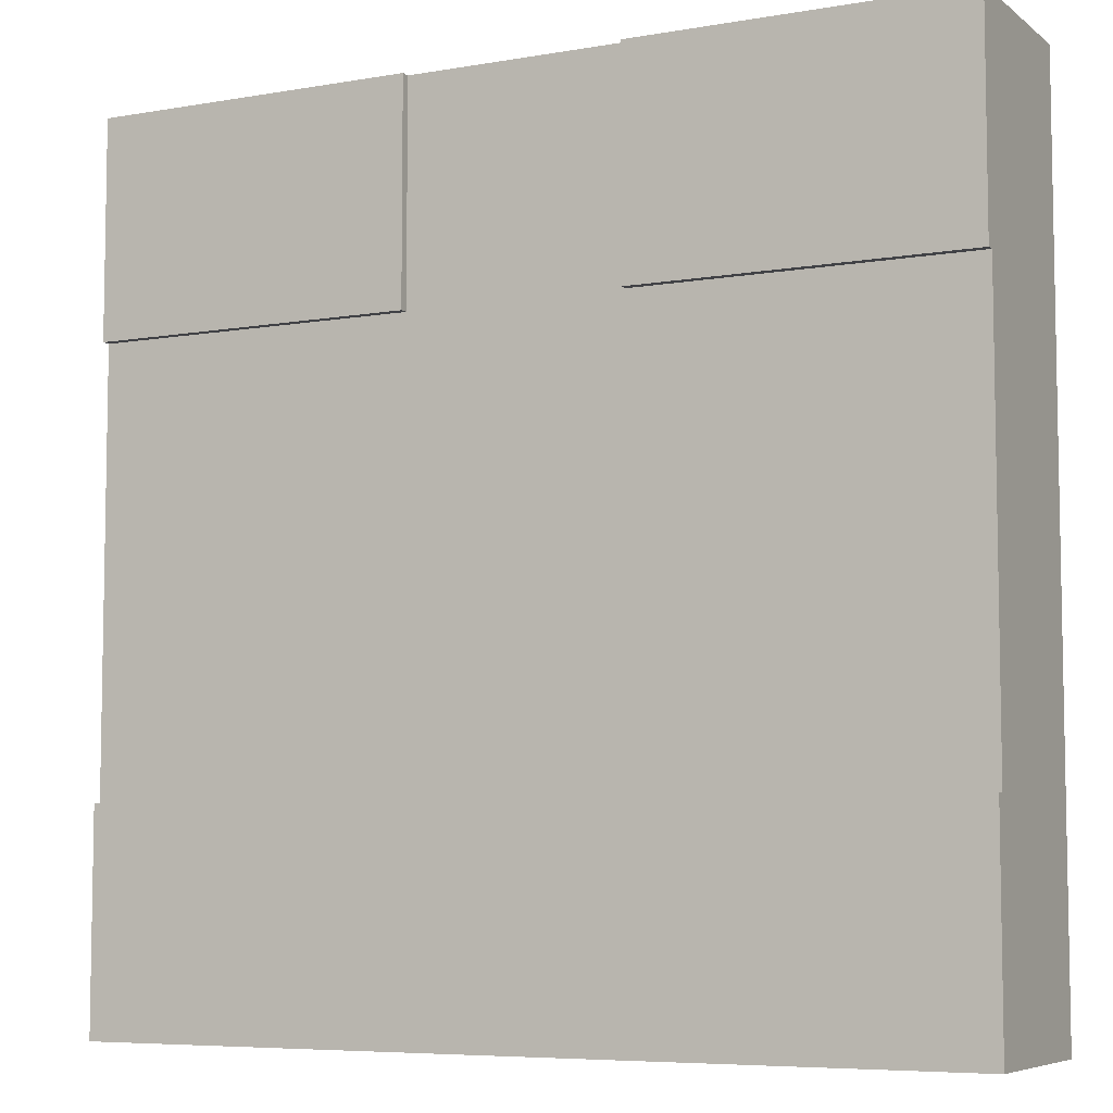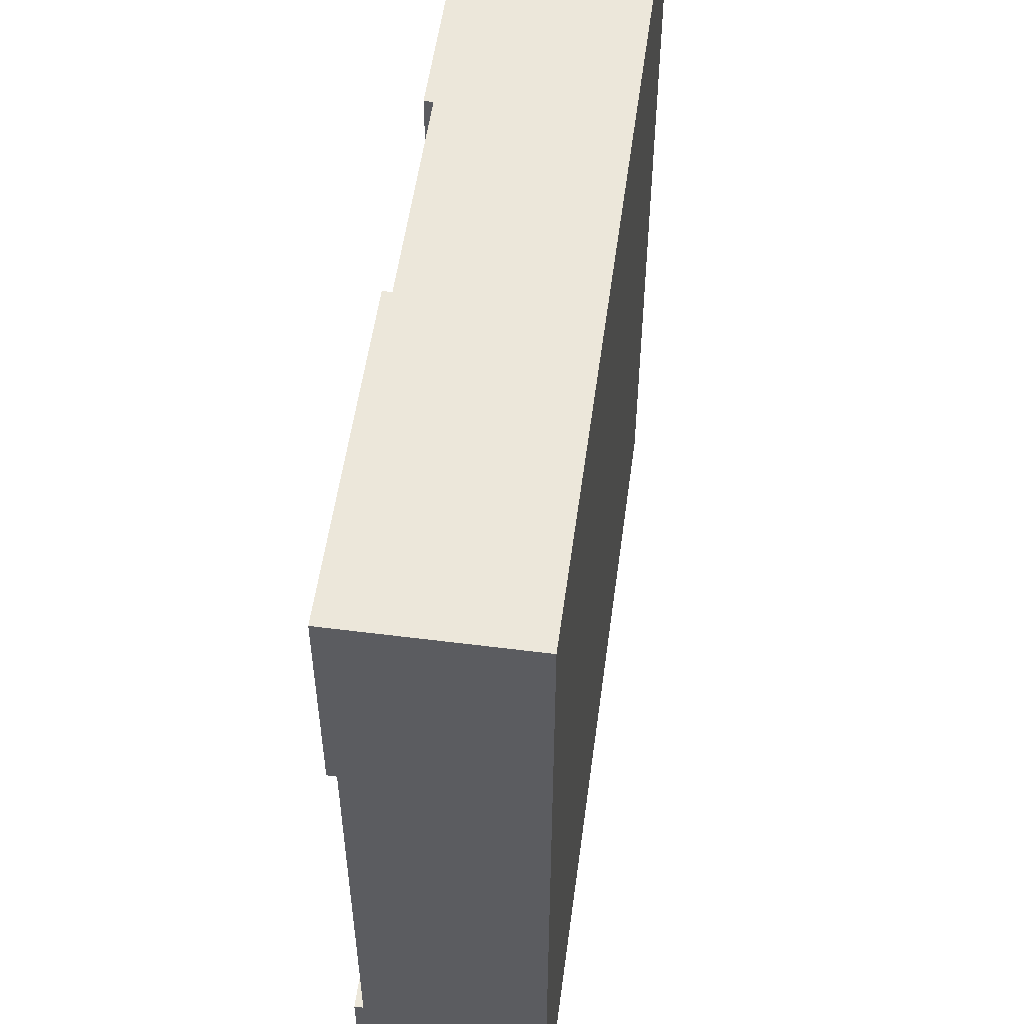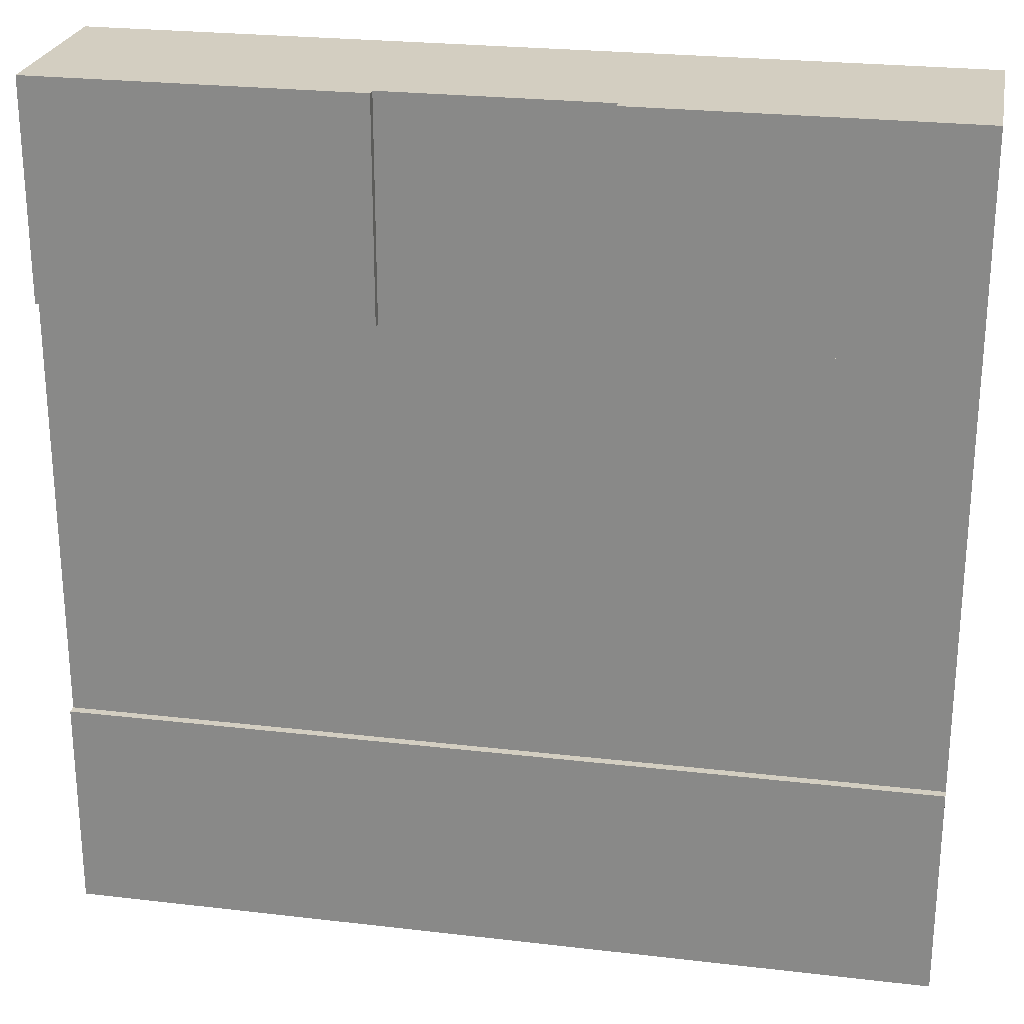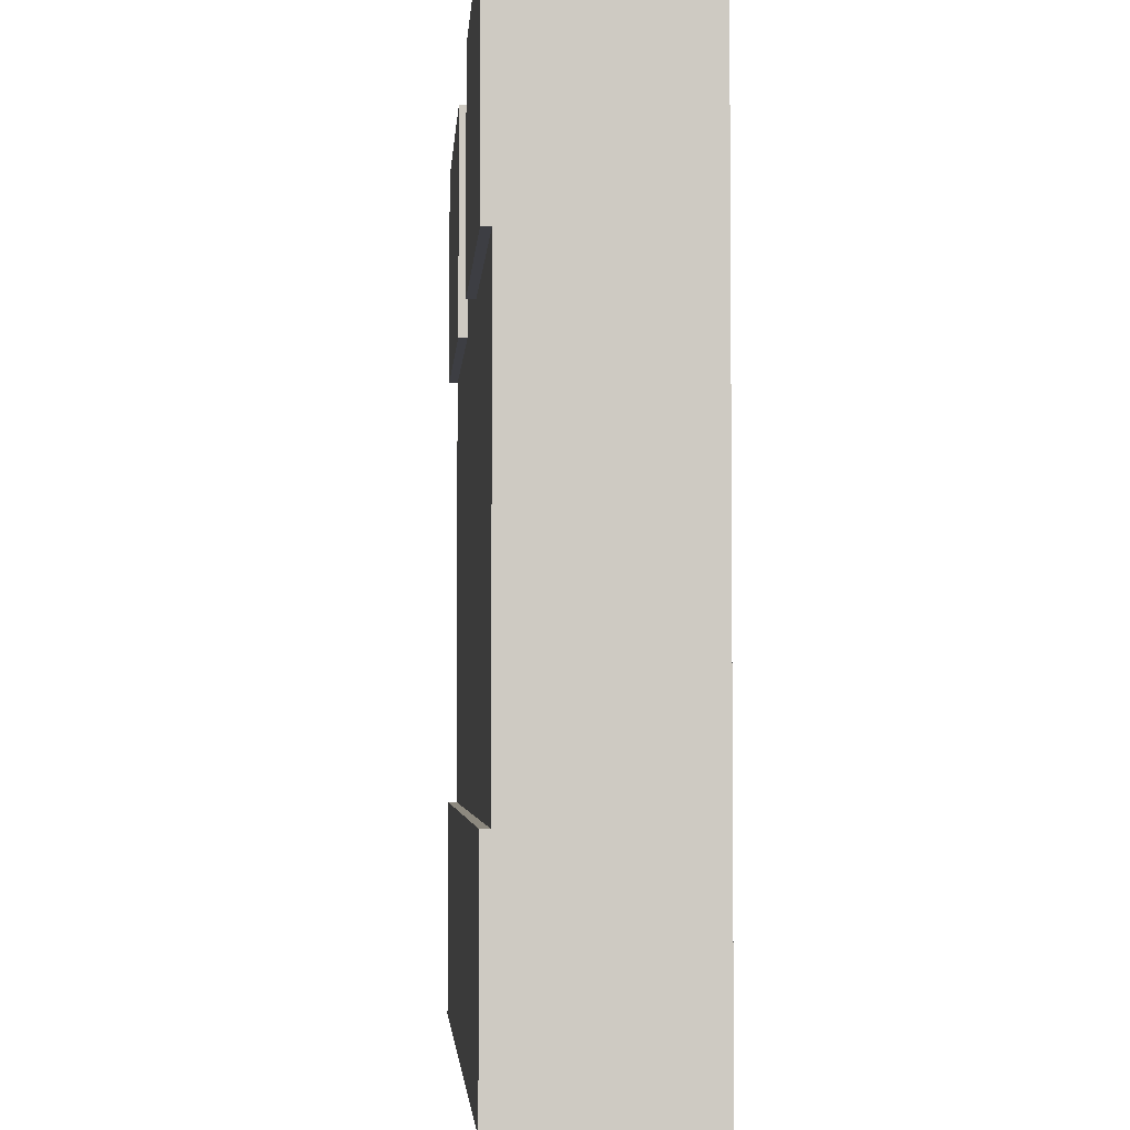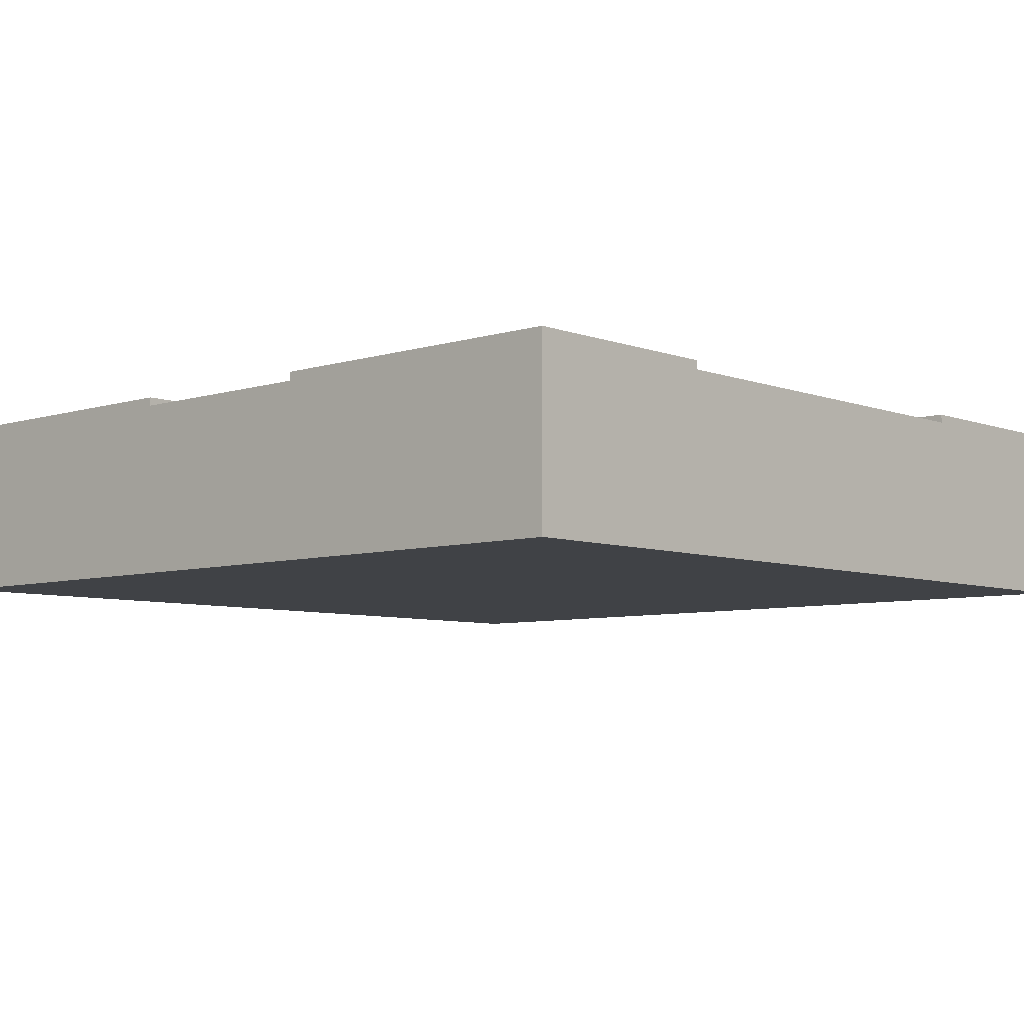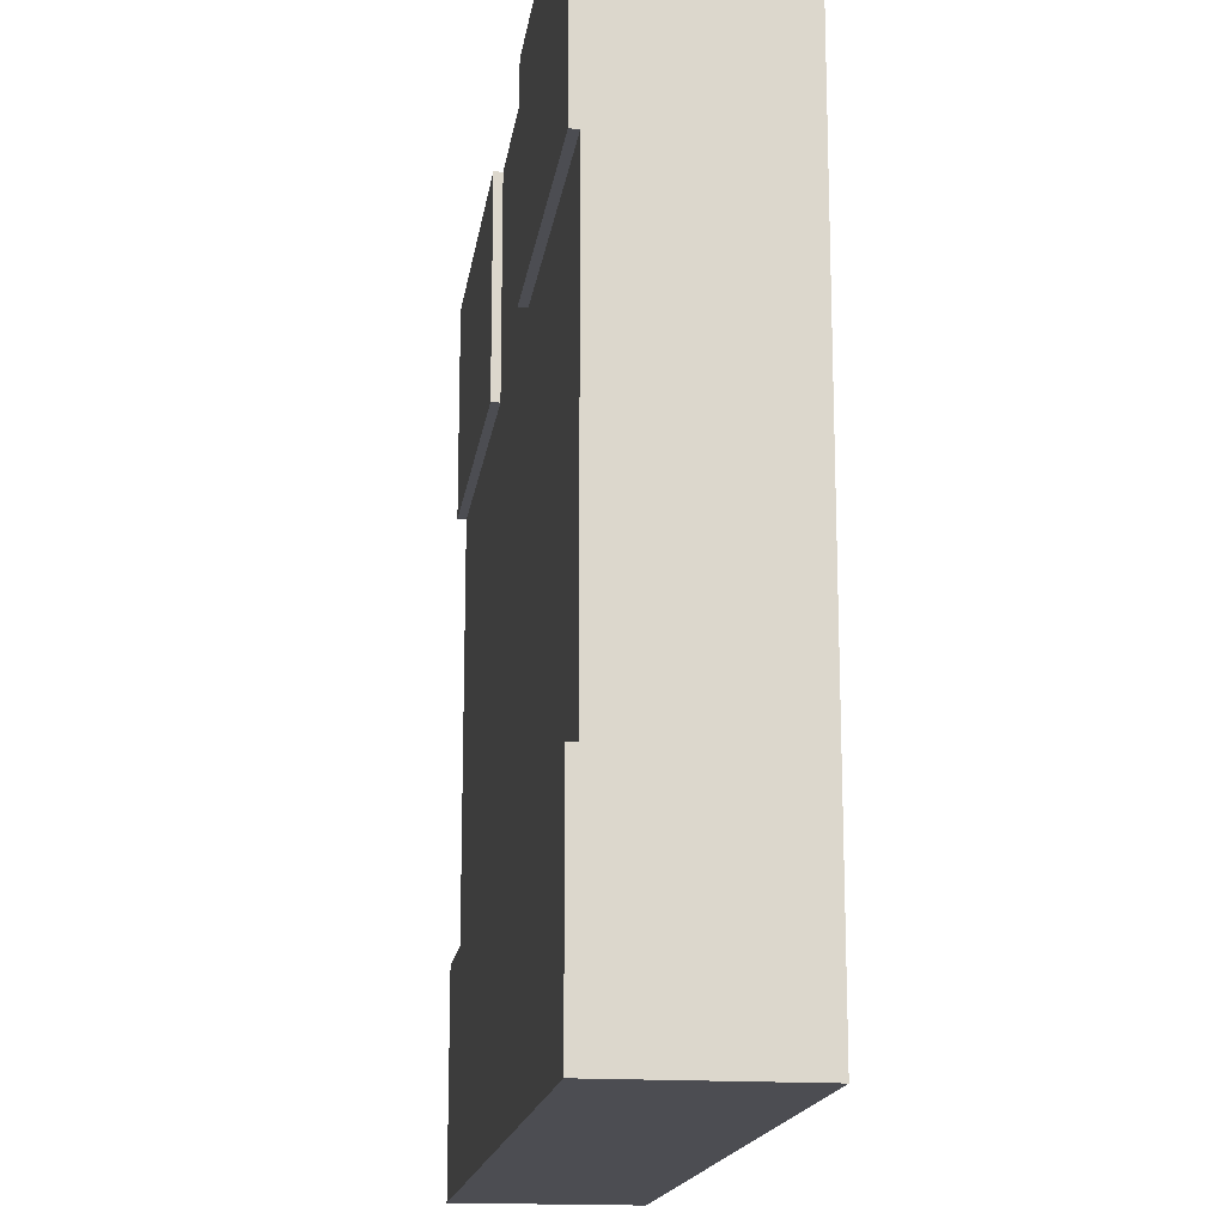
<metadata>
{"format":"obj","ext":"obj","renderer":"f3d","projection":"perspective","resolution":1024,"background":"white","views":[{"elev":-6.6,"azim":-153.0,"up":"+Z"},{"elev":54.0,"azim":-82.3,"up":"+Z"},{"elev":24.9,"azim":-169.2,"up":"+Z"},{"elev":-3.7,"azim":-93.9,"up":"+Z"},{"elev":-6.5,"azim":42.6,"up":"+Y"},{"elev":-16.4,"azim":-97.9,"up":"+Z"}]}
</metadata>
<code>
o Mesh1_Group1_Model.251
v 3 0.6 -2.25
v 3 0.3 -2.25
v 3 0.3 -0.75
v 3 0.6 -0.75
v 3 0.63 -0.75
v 3 0.63 -0
v 3 0 -0
v 3 0 -3
v 3 0.63 -3
v 3 0.63 -2.25
v 0 0.6 -0.75
v 1.125 0.6 -0.75
v 1.125 0.6 0
v 1.875 0.6 -0
v 1.875 0.6 -0.75
v 0 0.6 -2.25
v 1.125 0.63 -0.75
v 0 0.63 -0.75
v 1.125 0.63 0
v 0 0.63 0
v 0 0 -3
v 0 0 0
v 0 0.3 -0.75
v 0 0.3 -2.25
v 0 0.63 -2.25
v 0 0.63 -3
v 1.875 0.63 -0
v 1.875 0.3 -0
v 1.125 0.3 -0
v 1.875 0.63 -0.75
f 2 3 7
f 17 19 13 12
f 19 17 18 20
f 24 16 26 21
f 21 22 23
f 29 13 20 22
f 29 7 28
f 4 15 30 5
f 27 30 15 14
f 9 8 21 26
f 25 10 9 26
f 16 1 10 25
f 9 10 1
f 8 9 1 2
f 4 5 6
f 7 8 2
f 17 12 11 18
f 22 20 11 23
f 26 16 25
f 7 22 21 8
f 20 18 11
f 23 24 21
f 7 6 14 28
f 20 13 19
f 6 27 14
f 5 30 27 6
f 7 29 22
f 3 4 6 7
f 12 13 14 15
f 13 29 28 14
f 16 24 23 11
f 4 3 2 1
f 12 16 11
f 15 4 1
f 12 15 1 16

</code>
